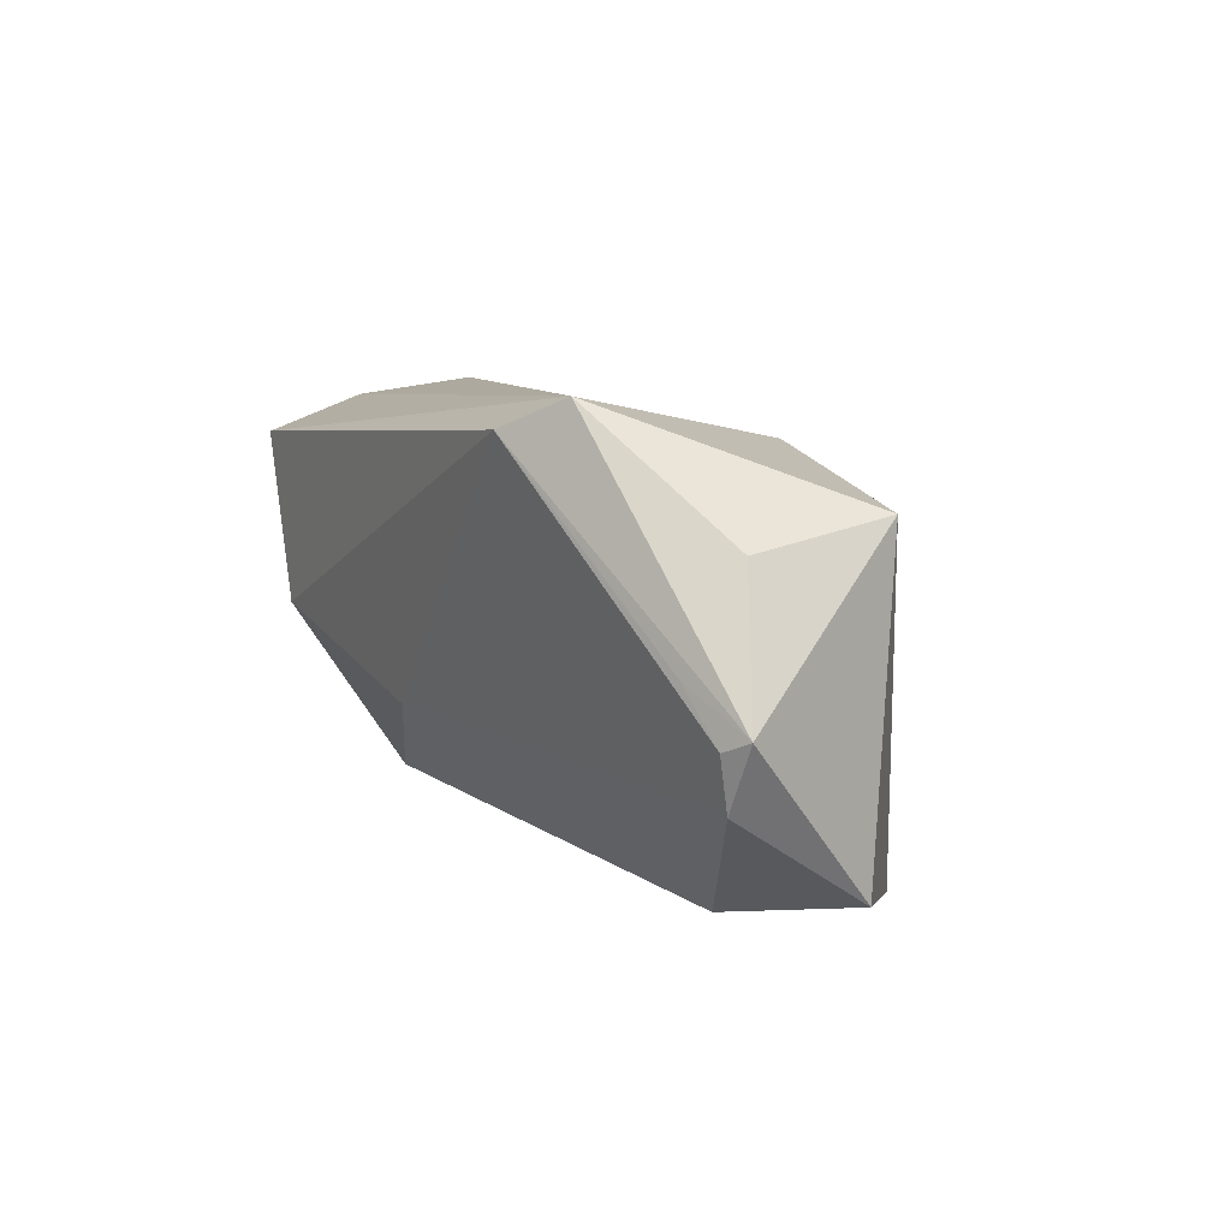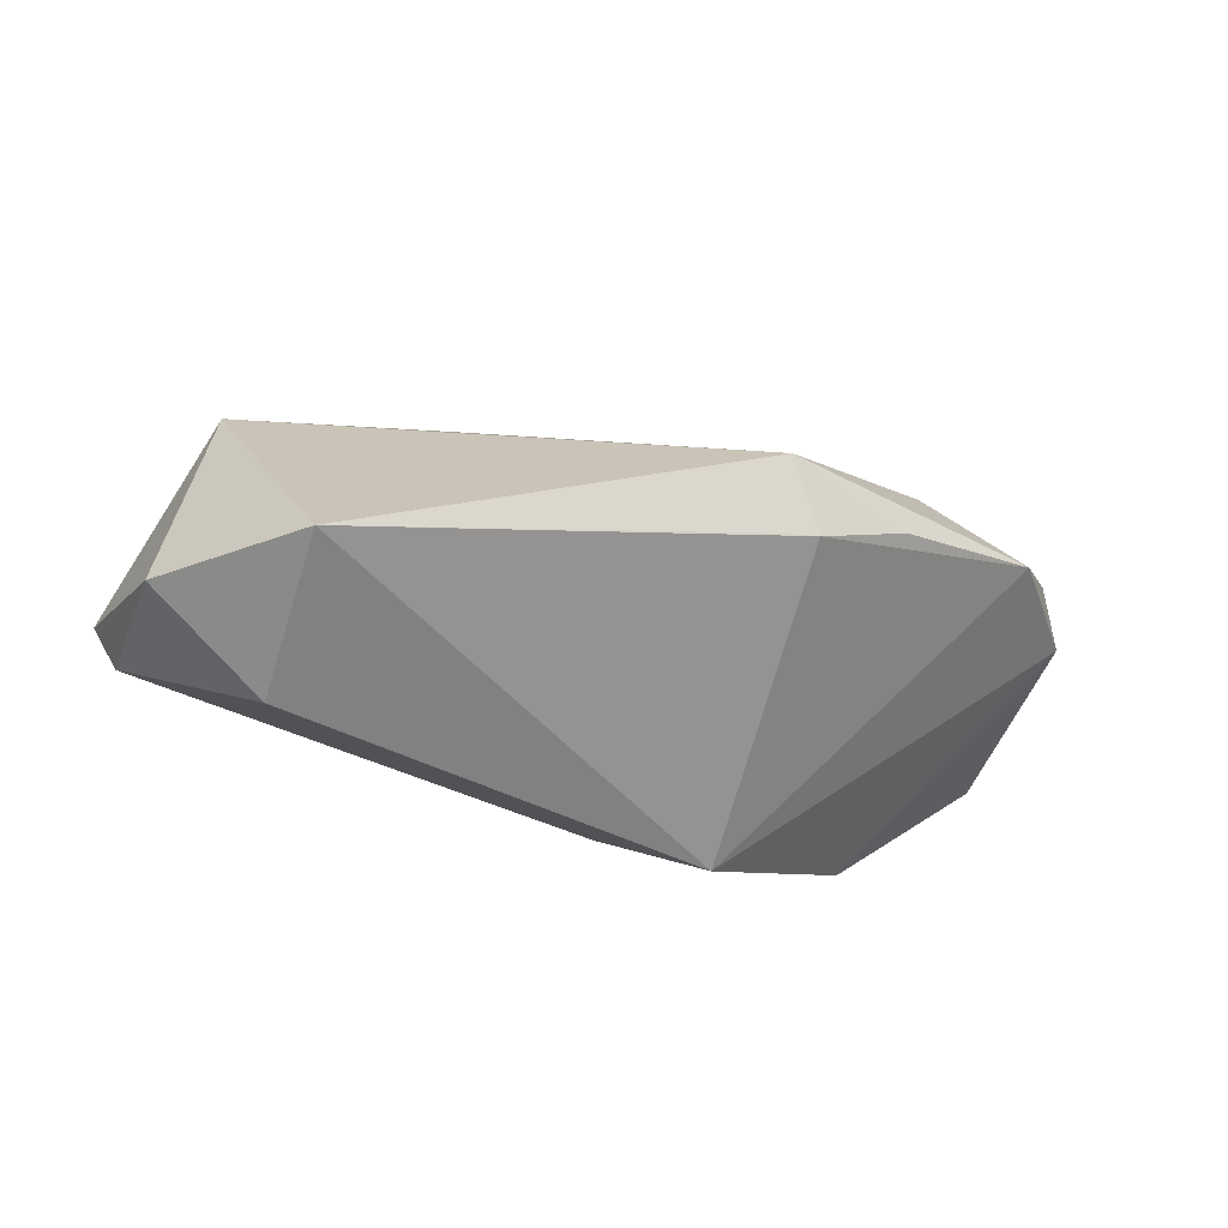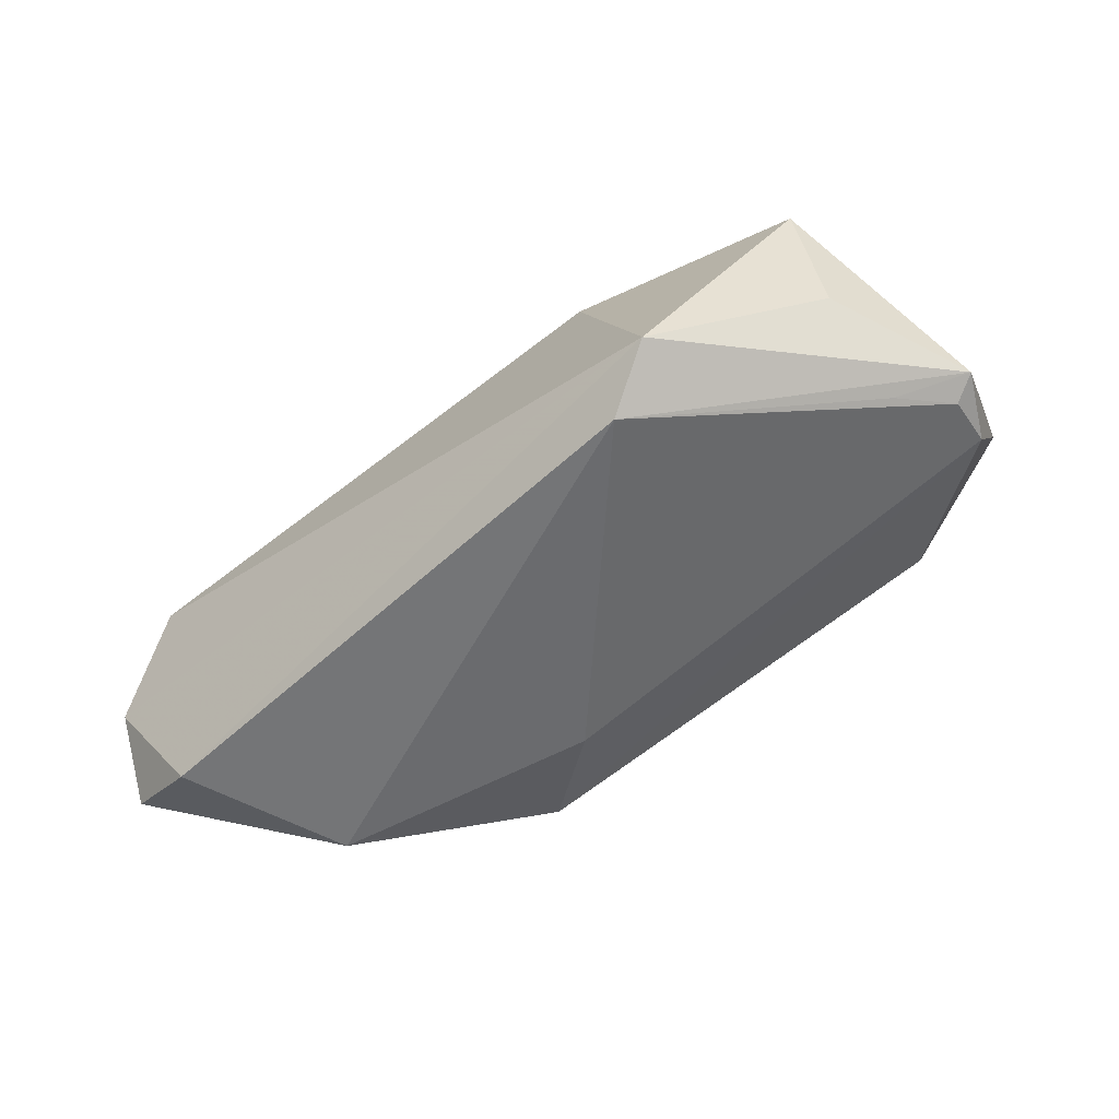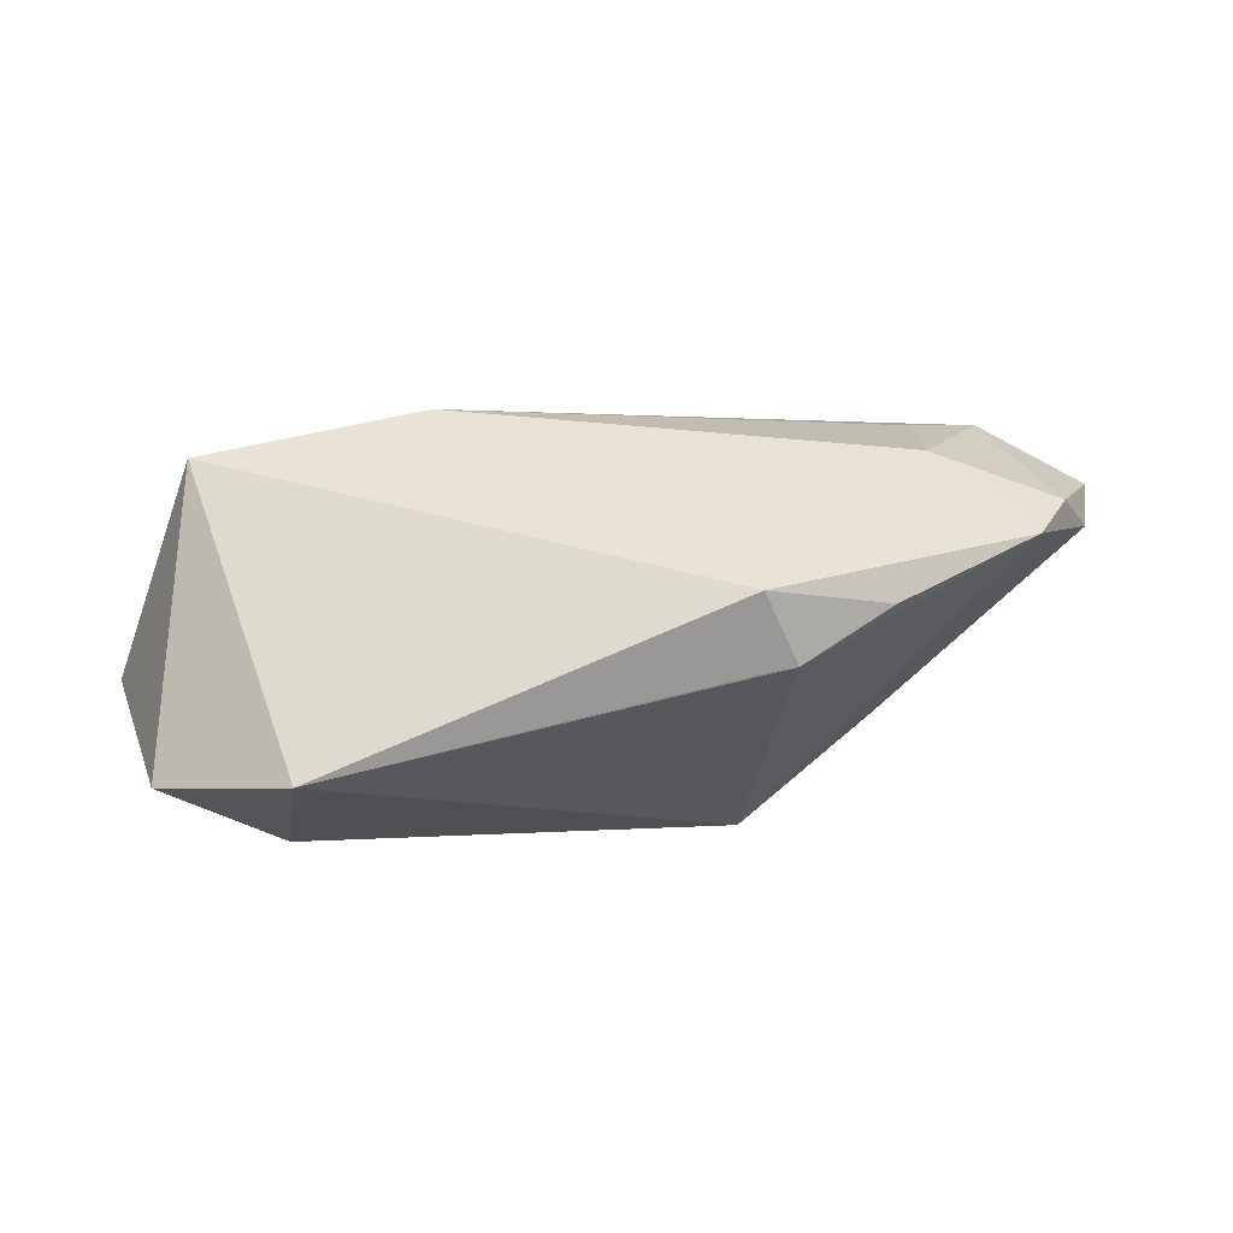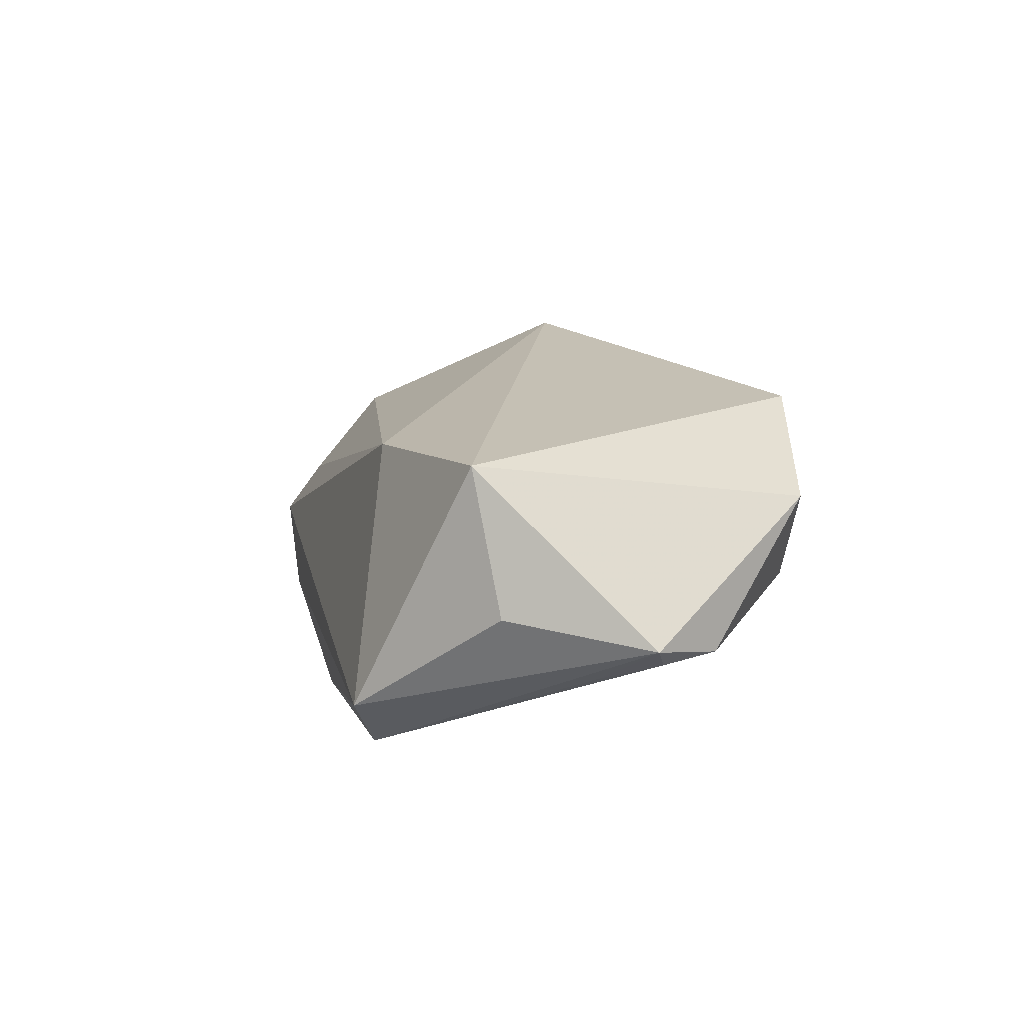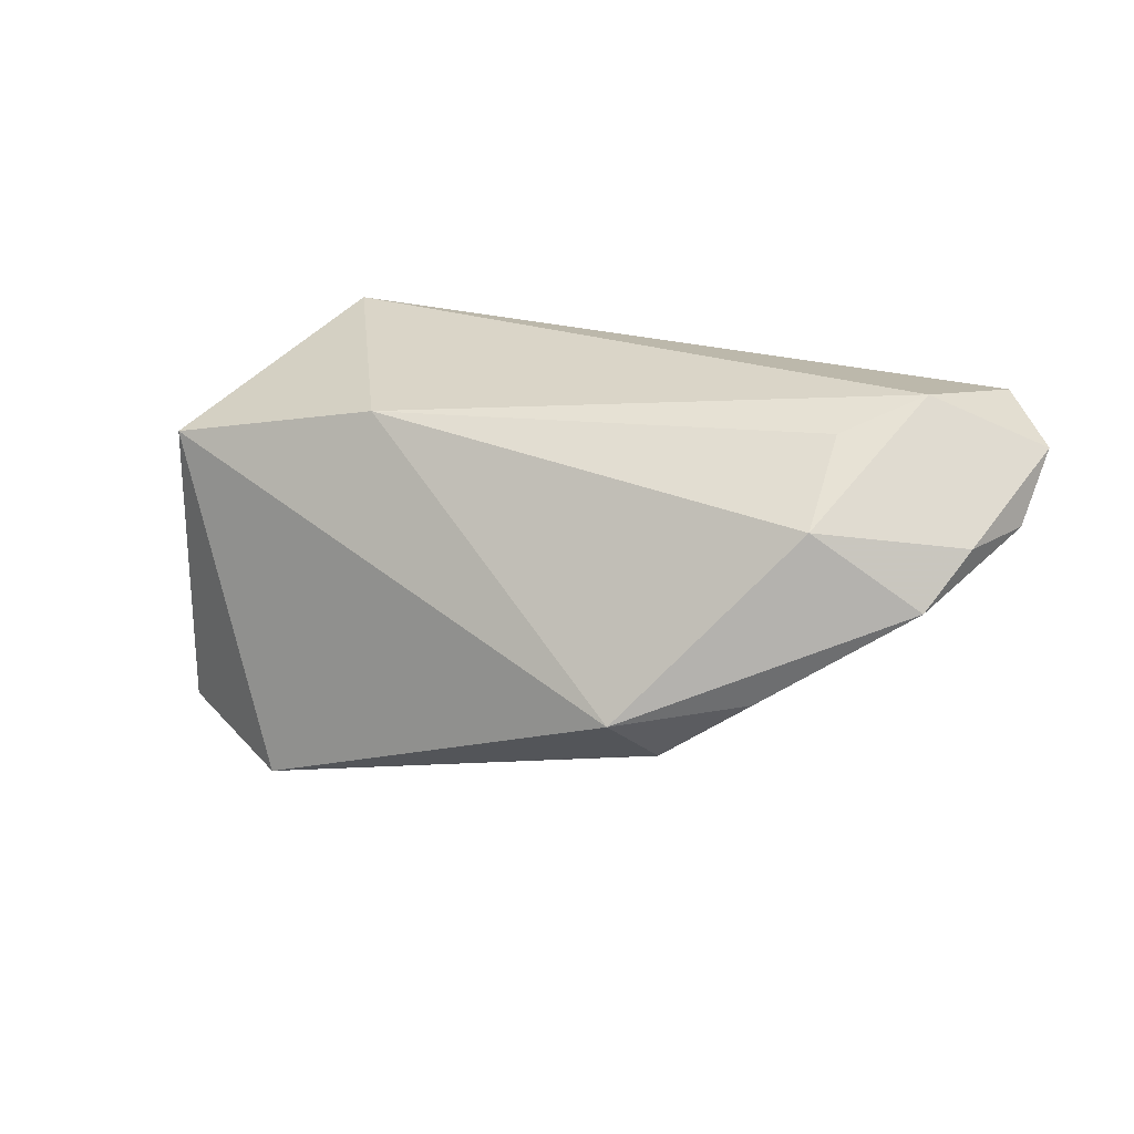
<metadata>
{"format":"obj","ext":"obj","renderer":"f3d","projection":"perspective","resolution":1024,"background":"white","views":[{"elev":7.2,"azim":63.6,"up":"+Z"},{"elev":-63.7,"azim":165.4,"up":"+Z"},{"elev":-56.5,"azim":41.4,"up":"+Y"},{"elev":-22.1,"azim":174.7,"up":"+Z"},{"elev":0.9,"azim":78.0,"up":"+Y"},{"elev":21.9,"azim":-163.4,"up":"+Z"}]}
</metadata>
<code>
v 0.03537 -0.003018 -0.03002
v 0.04917 0.01045 0.01265
v -0.01939 -0.01627 -0.0224
v -0.05505 0.01535 0.009471
v 0.02702 -0.02416 0.02092
v 0.05021 -0.007498 0.009306
v -0.05729 -0.01884 0.01563
v 0.05076 0.006895 -0.0271
v -0.01561 0.03265 -0.01103
v 0.04958 -0.01459 -0.002458
v -0.02033 0.02618 -0.01726
v -0.0475 0.004533 0.02447
v -0.05593 -0.00813 0.02213
v -0.05039 0.02033 0.002677
v 0.0206 0.01349 0.01893
v -0.03167 0.02573 -0.009146
v 0.05331 -0.01127 -0.01566
v -0.05982 0.007236 0.00986
v -0.06198 0.001769 0.01825
v -0.04631 -0.02416 0.01778
v -0.0368 0.02195 0.01194
v 0.05428 -0.01268 -0.009031
v -0.01623 0.02588 -0.0181
v 0.03429 -0.01883 0.02447
v -0.006367 -0.0216 -0.01256
v -0.03884 -0.02416 -0.003865
v -0.03776 0.01113 0.02067
v 0.0342 0.01959 -0.03065
v 0.05752 -0.01092 -0.007615
f 1 3 28
f 28 3 11
f 3 14 11
f 28 9 2
f 9 15 2
f 19 7 13
f 13 7 20
f 8 1 28
f 8 2 29
f 28 2 8
f 19 13 12
f 21 15 9
f 9 14 21
f 23 9 28
f 28 11 23
f 23 11 9
f 16 14 9
f 9 11 16
f 16 11 14
f 24 2 15
f 15 12 24
f 24 13 20
f 24 12 13
f 18 14 3
f 18 7 19
f 3 25 26
f 20 7 26
f 26 18 3
f 7 18 26
f 17 8 29
f 1 8 17
f 3 1 17
f 17 25 3
f 27 12 15
f 15 21 27
f 27 21 12
f 4 21 14
f 4 18 19
f 14 18 4
f 19 12 4
f 12 21 4
f 29 2 6
f 6 24 29
f 2 24 6
f 29 24 5
f 5 26 25
f 5 24 20
f 20 26 5
f 25 17 22
f 22 5 25
f 22 17 29
f 29 5 10
f 10 22 29
f 5 22 10

</code>
